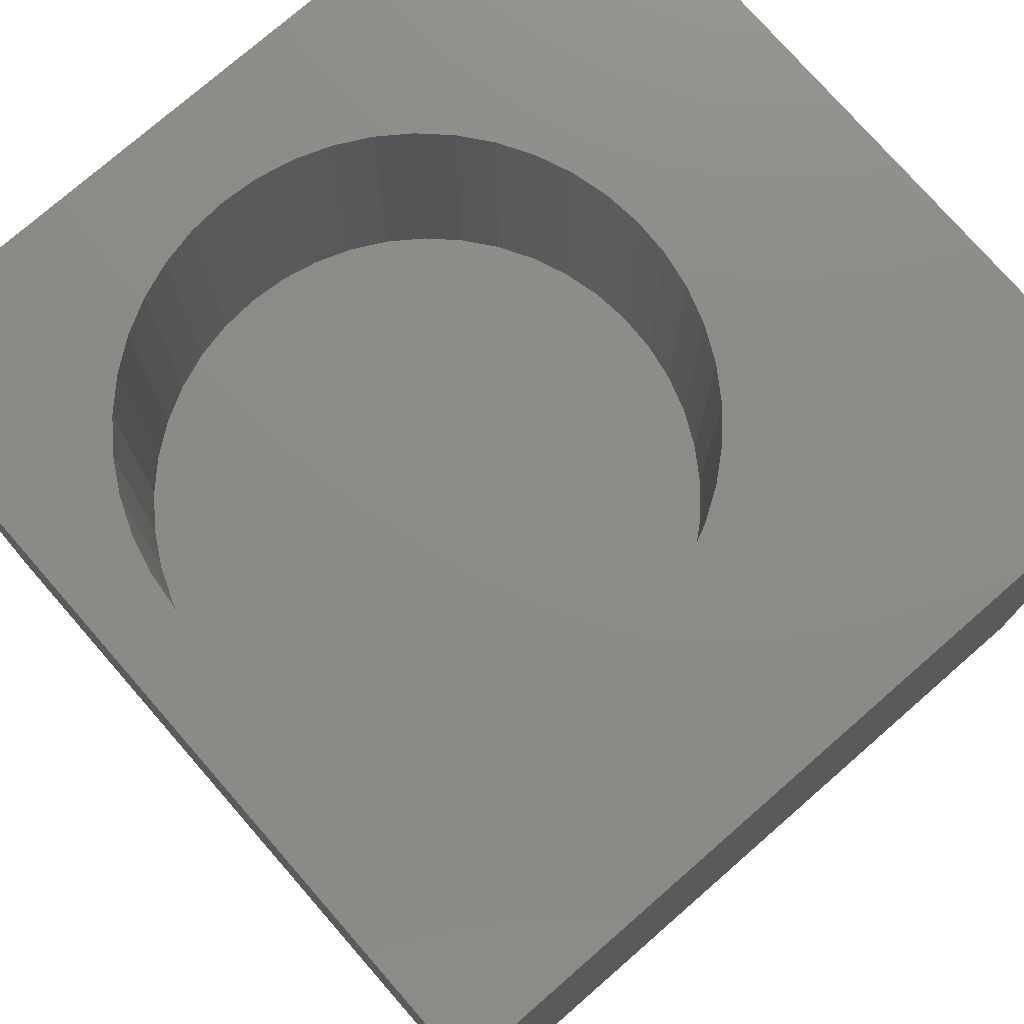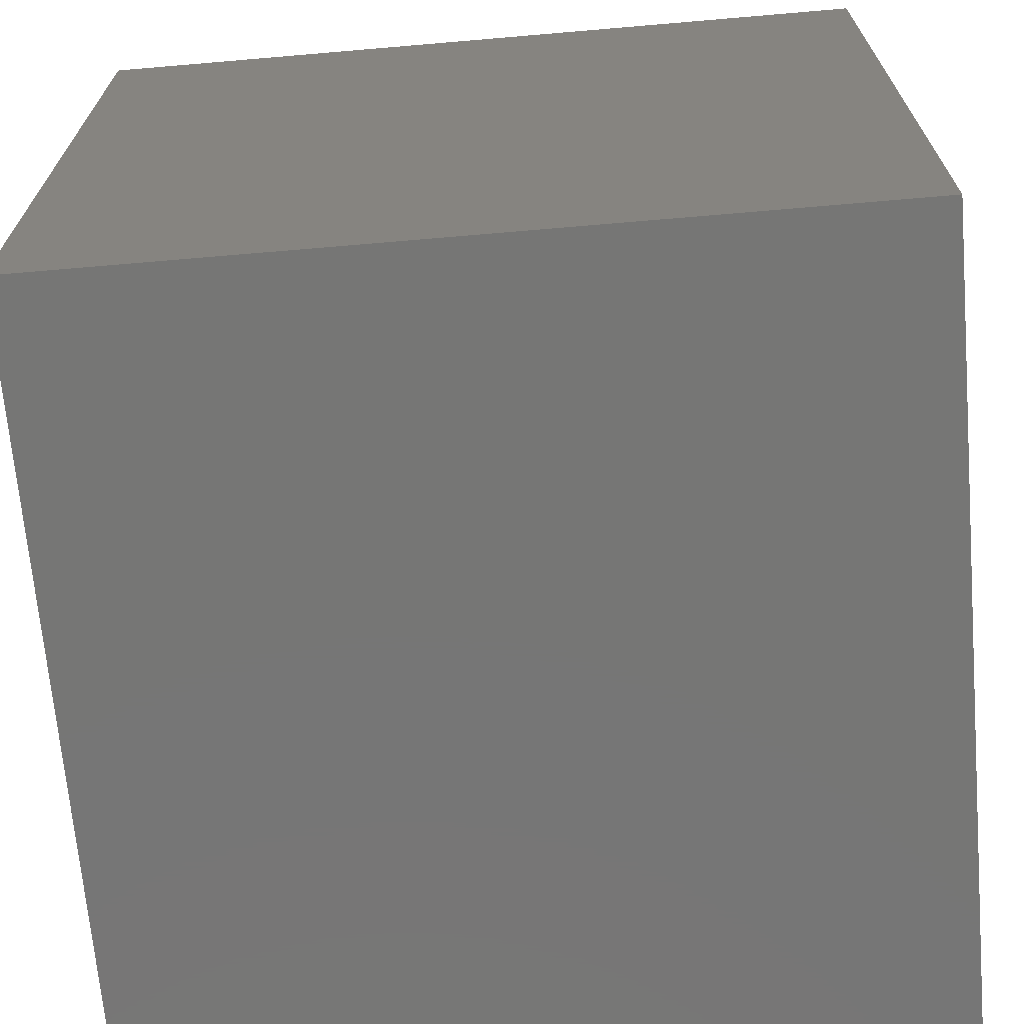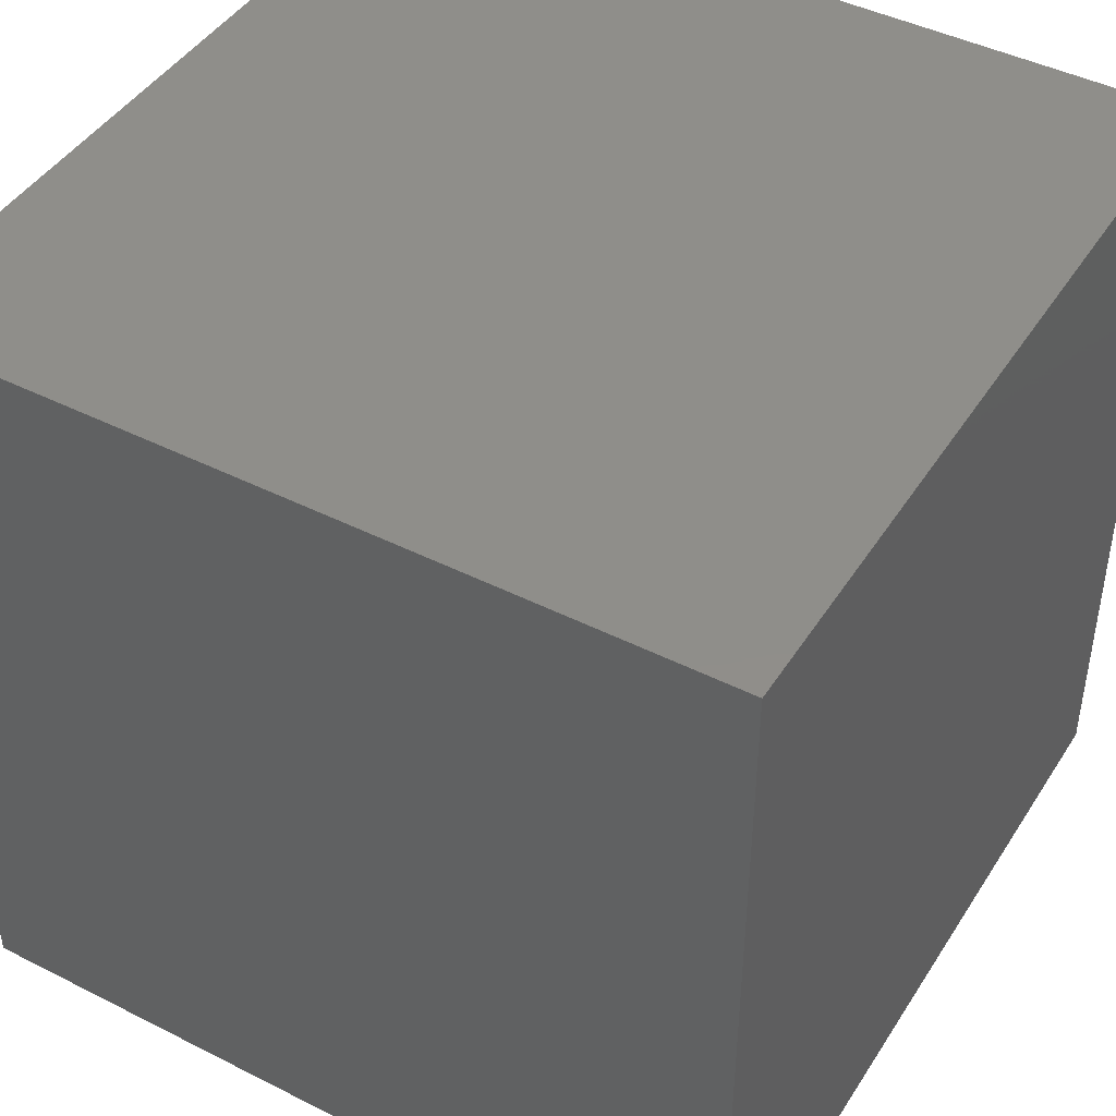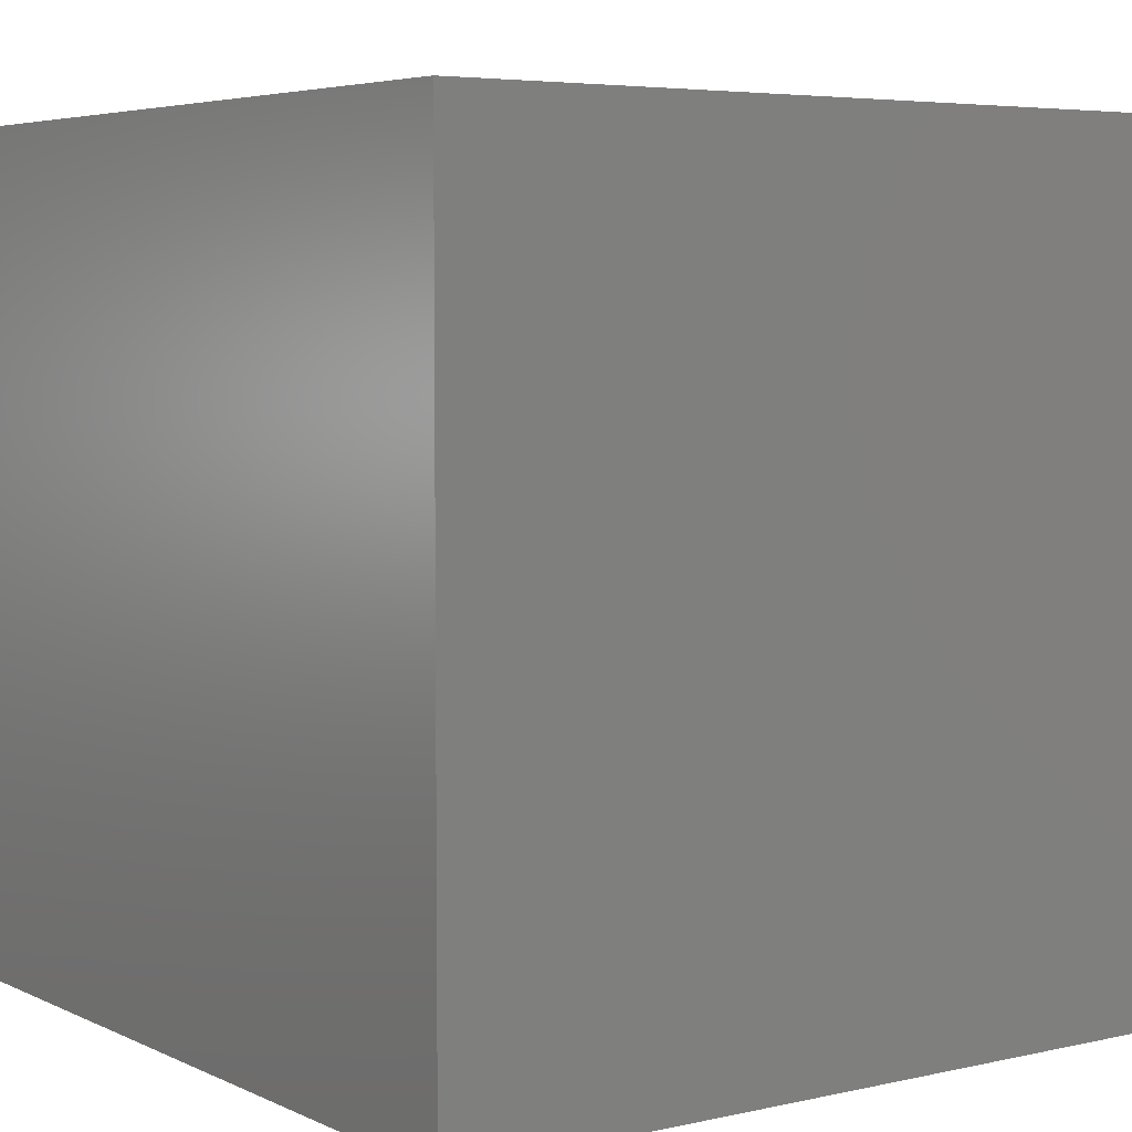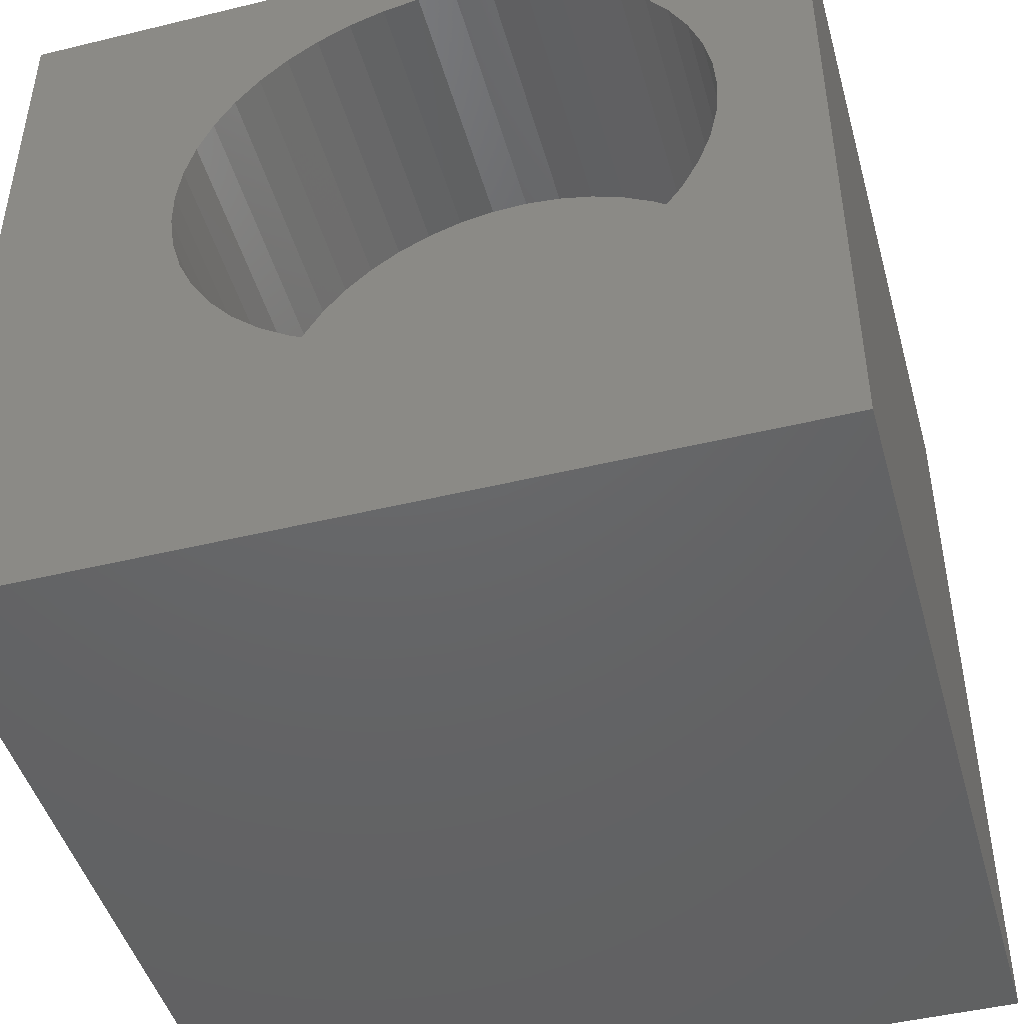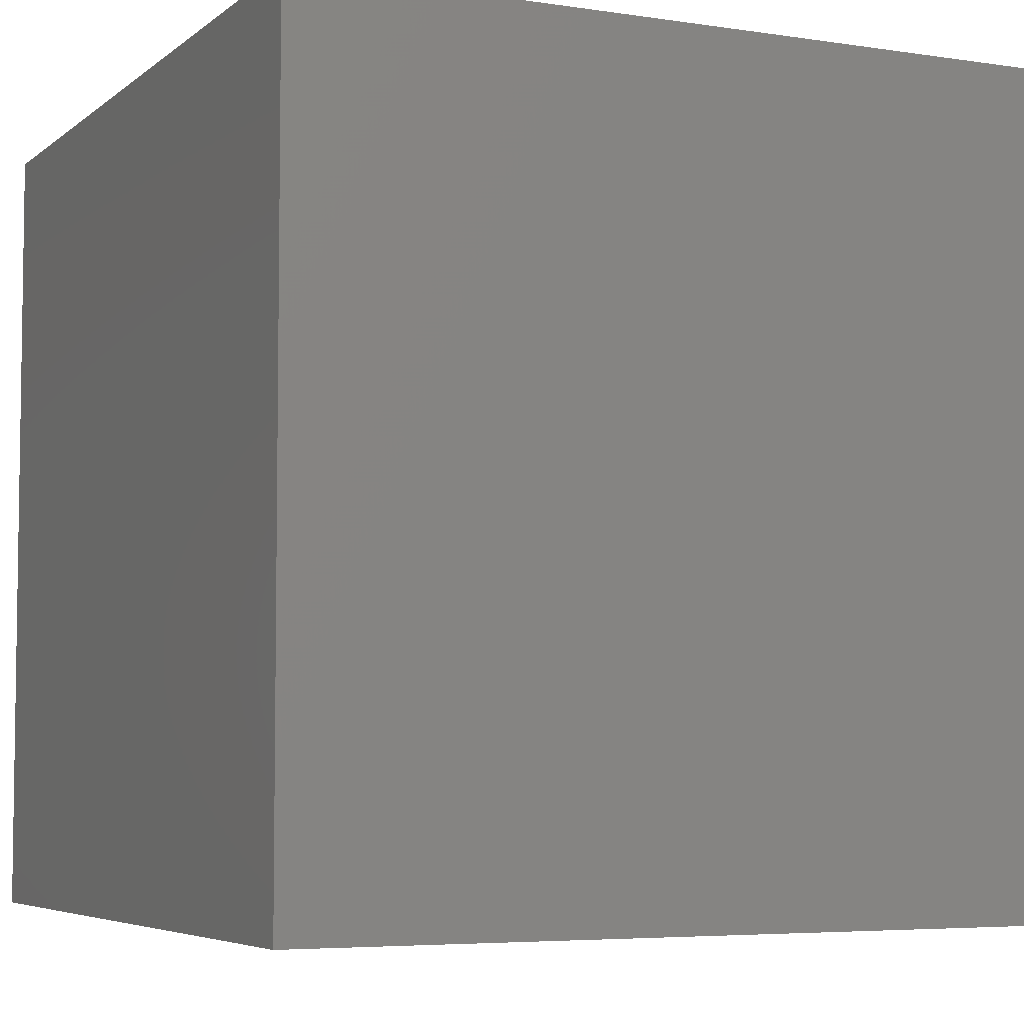
<metadata>
{"format":"stl","ext":"stl","renderer":"f3d","projection":"perspective","resolution":1024,"background":"white","views":[{"elev":76.2,"azim":-131.1,"up":"+Z"},{"elev":-68.6,"azim":-85.1,"up":"+Y"},{"elev":44.4,"azim":120.5,"up":"+Y"},{"elev":5.1,"azim":144.6,"up":"+Y"},{"elev":-46.3,"azim":15.5,"up":"+Y"},{"elev":-5.4,"azim":-115.4,"up":"+Z"}]}
</metadata>
<code>
# stl→obj: 98 verts, 192 faces
v 0 10 10
v 0 10 0
v 0 0 10
v 0 0 0
v 8.771 6.356 10
v 8.803 5.899 10
v 10 10 10
v 8.676 4.994 10
v 8.519 4.563 10
v 10 0 10
v 8.771 5.442 10
v 6.533 9.024 10
v 6.958 8.852 10
v 7.355 8.623 10
v 7.716 8.341 10
v 8.034 8.011 10
v 8.304 7.64 10
v 4.723 2.711 10
v 4.287 2.853 10
v 8.519 7.236 10
v 8.676 6.805 10
v 8.304 4.158 10
v 8.034 3.787 10
v 7.716 3.458 10
v 3.495 8.488 10
v 3.875 8.745 10
v 4.287 8.945 10
v 4.723 9.087 10
v 5.174 9.167 10
v 5.632 9.183 10
v 6.088 9.135 10
v 7.355 3.175 10
v 6.958 2.946 10
v 6.533 2.774 10
v 6.088 2.664 10
v 5.632 2.616 10
v 5.174 2.632 10
v 3.875 3.054 10
v 3.495 3.31 10
v 3.154 3.617 10
v 2.304 6.582 10
v 2.43 7.023 10
v 2.616 7.442 10
v 2.859 7.83 10
v 3.154 8.181 10
v 2.859 3.968 10
v 2.616 4.357 10
v 2.43 4.775 10
v 2.304 5.216 10
v 2.24 5.67 10
v 2.24 6.128 10
v 10 10 0
v 10 0 0
v 8.771 5.442 6.567
v 8.803 5.899 6.567
v 8.771 6.356 6.567
v 8.676 6.805 6.567
v 8.519 7.236 6.567
v 8.304 7.64 6.567
v 8.034 8.011 6.567
v 7.716 8.341 6.567
v 7.355 8.623 6.567
v 6.958 8.852 6.567
v 6.533 9.024 6.567
v 6.088 9.135 6.567
v 5.632 9.183 6.567
v 5.174 9.167 6.567
v 4.723 9.087 6.567
v 4.287 8.945 6.567
v 3.875 8.745 6.567
v 3.495 8.488 6.567
v 3.154 8.181 6.567
v 2.859 7.83 6.567
v 2.616 7.442 6.567
v 2.43 7.023 6.567
v 2.304 6.582 6.567
v 2.24 6.128 6.567
v 2.24 5.67 6.567
v 2.304 5.216 6.567
v 2.43 4.775 6.567
v 2.616 4.357 6.567
v 2.859 3.968 6.567
v 3.154 3.617 6.567
v 3.495 3.31 6.567
v 3.875 3.054 6.567
v 4.287 2.853 6.567
v 4.723 2.711 6.567
v 5.174 2.632 6.567
v 5.632 2.616 6.567
v 6.088 2.664 6.567
v 6.533 2.774 6.567
v 6.958 2.946 6.567
v 7.355 3.175 6.567
v 7.716 3.458 6.567
v 8.034 3.787 6.567
v 8.304 4.158 6.567
v 8.519 4.563 6.567
v 8.676 4.994 6.567
f 1 2 3
f 3 2 4
f 5 6 7
f 8 9 10
f 7 6 10
f 10 6 11
f 10 11 8
f 12 13 7
f 7 13 14
f 14 15 7
f 7 15 16
f 7 16 17
f 18 19 3
f 17 20 7
f 7 20 21
f 7 21 5
f 9 22 10
f 10 22 23
f 10 23 24
f 25 26 1
f 1 26 27
f 1 27 28
f 28 29 1
f 1 29 30
f 1 30 7
f 7 30 31
f 7 31 12
f 24 32 10
f 10 32 33
f 10 33 34
f 34 35 10
f 10 35 36
f 10 36 3
f 3 36 37
f 3 37 18
f 19 38 3
f 3 38 39
f 3 39 40
f 41 42 1
f 1 42 43
f 43 44 1
f 1 44 45
f 1 45 25
f 40 46 3
f 3 46 47
f 3 47 48
f 48 49 3
f 3 49 50
f 3 50 1
f 1 50 51
f 1 51 41
f 52 7 53
f 53 7 10
f 2 52 4
f 4 52 53
f 7 52 1
f 1 52 2
f 53 10 4
f 4 10 3
f 54 6 55
f 55 6 5
f 55 5 56
f 56 5 21
f 56 21 57
f 57 21 20
f 57 20 58
f 58 20 17
f 58 17 59
f 59 17 16
f 59 16 60
f 60 16 15
f 60 15 61
f 61 15 14
f 61 14 62
f 62 14 13
f 62 13 63
f 63 13 12
f 63 12 64
f 64 12 31
f 64 31 65
f 65 31 30
f 65 30 66
f 66 30 29
f 66 29 67
f 67 29 28
f 67 28 68
f 68 28 27
f 68 27 69
f 69 27 26
f 69 26 70
f 70 26 25
f 70 25 71
f 71 25 45
f 71 45 72
f 72 45 44
f 72 44 73
f 73 44 43
f 73 43 74
f 74 43 42
f 74 42 75
f 75 42 41
f 75 41 76
f 76 41 51
f 76 51 77
f 77 51 50
f 77 50 78
f 78 50 49
f 78 49 79
f 79 49 48
f 79 48 80
f 80 48 47
f 80 47 81
f 81 47 46
f 81 46 82
f 82 46 40
f 82 40 83
f 83 40 39
f 83 39 84
f 84 39 38
f 84 38 85
f 85 38 19
f 85 19 86
f 86 19 18
f 86 18 87
f 87 18 37
f 87 37 88
f 88 37 36
f 88 36 89
f 89 36 35
f 89 35 90
f 90 35 34
f 90 34 91
f 91 34 33
f 91 33 92
f 92 33 32
f 92 32 93
f 93 32 24
f 93 24 94
f 94 24 23
f 94 23 95
f 95 23 22
f 95 22 96
f 96 22 9
f 96 9 97
f 97 9 8
f 97 8 98
f 98 8 11
f 98 11 54
f 54 11 6
f 74 75 62
f 98 75 97
f 97 75 96
f 96 75 95
f 95 75 76
f 95 76 77
f 98 54 75
f 75 54 55
f 75 55 56
f 80 81 95
f 95 81 82
f 95 82 83
f 56 57 75
f 75 57 58
f 75 58 59
f 63 64 69
f 69 64 65
f 69 65 68
f 68 65 66
f 68 66 67
f 63 69 62
f 62 69 70
f 62 70 71
f 71 72 62
f 62 72 73
f 62 73 74
f 77 78 95
f 95 78 79
f 95 79 80
f 85 86 90
f 90 86 87
f 90 87 89
f 89 87 88
f 90 91 85
f 85 91 92
f 85 92 93
f 59 60 75
f 75 60 61
f 75 61 62
f 83 84 95
f 95 84 85
f 95 85 94
f 94 85 93

</code>
